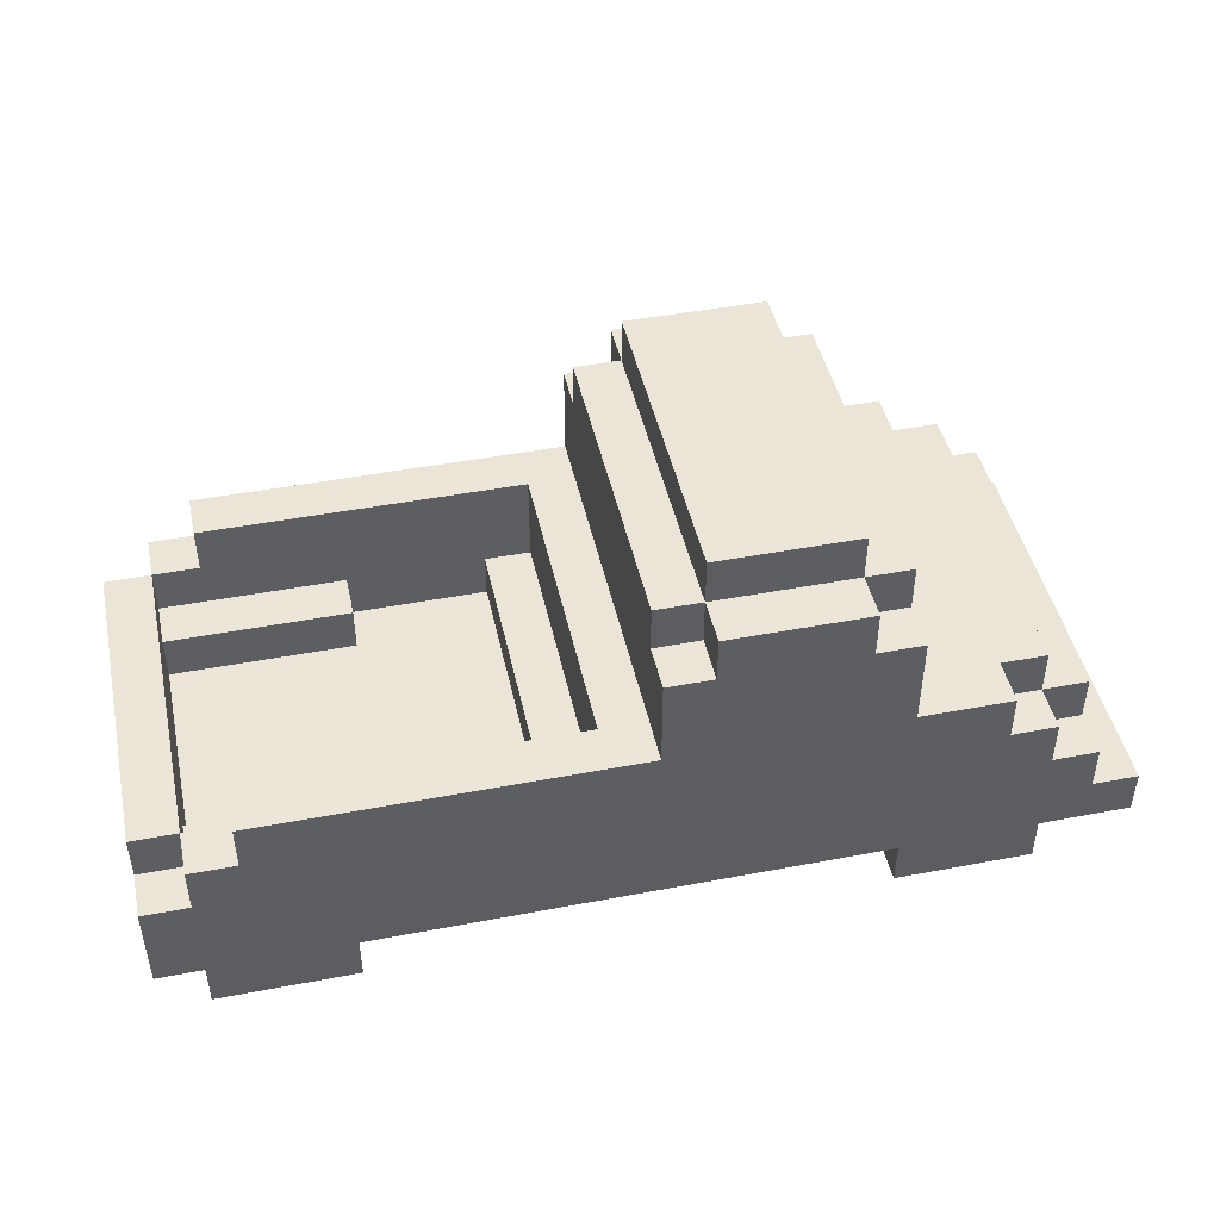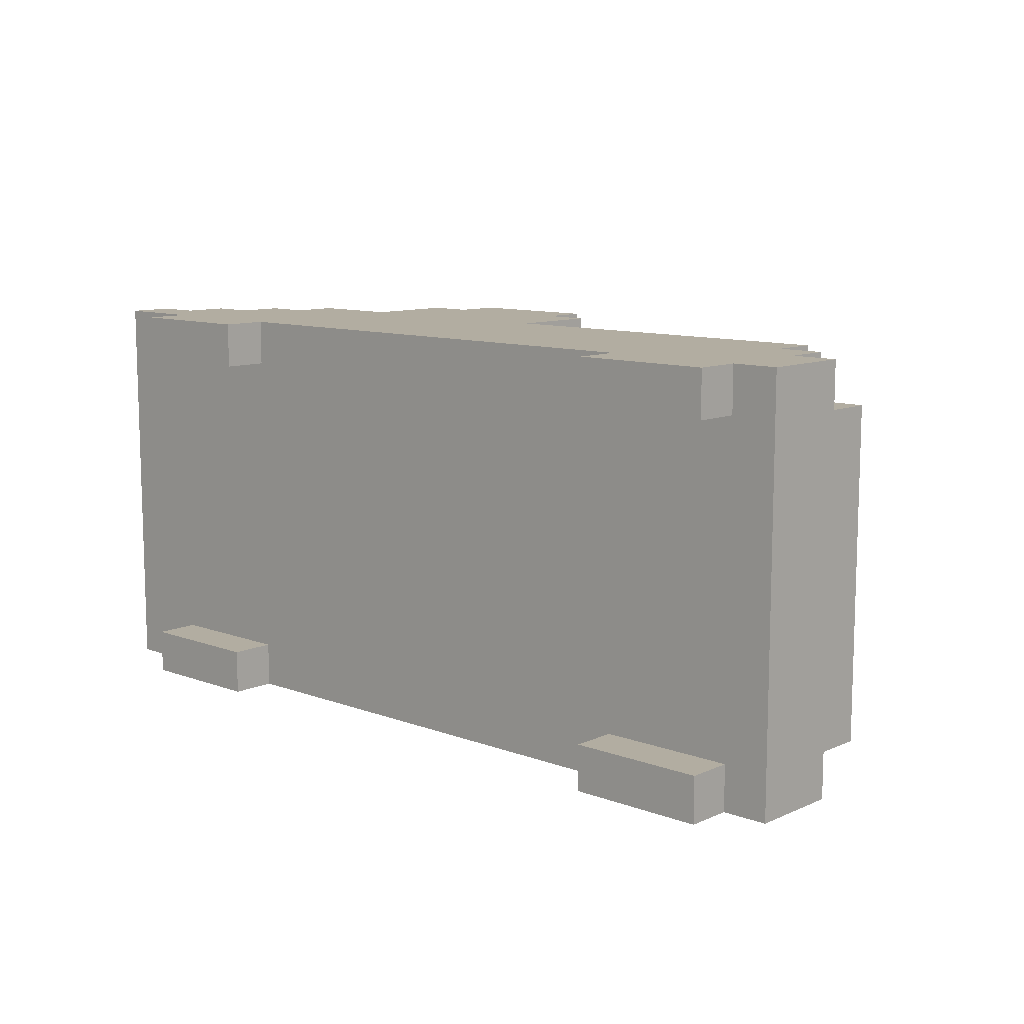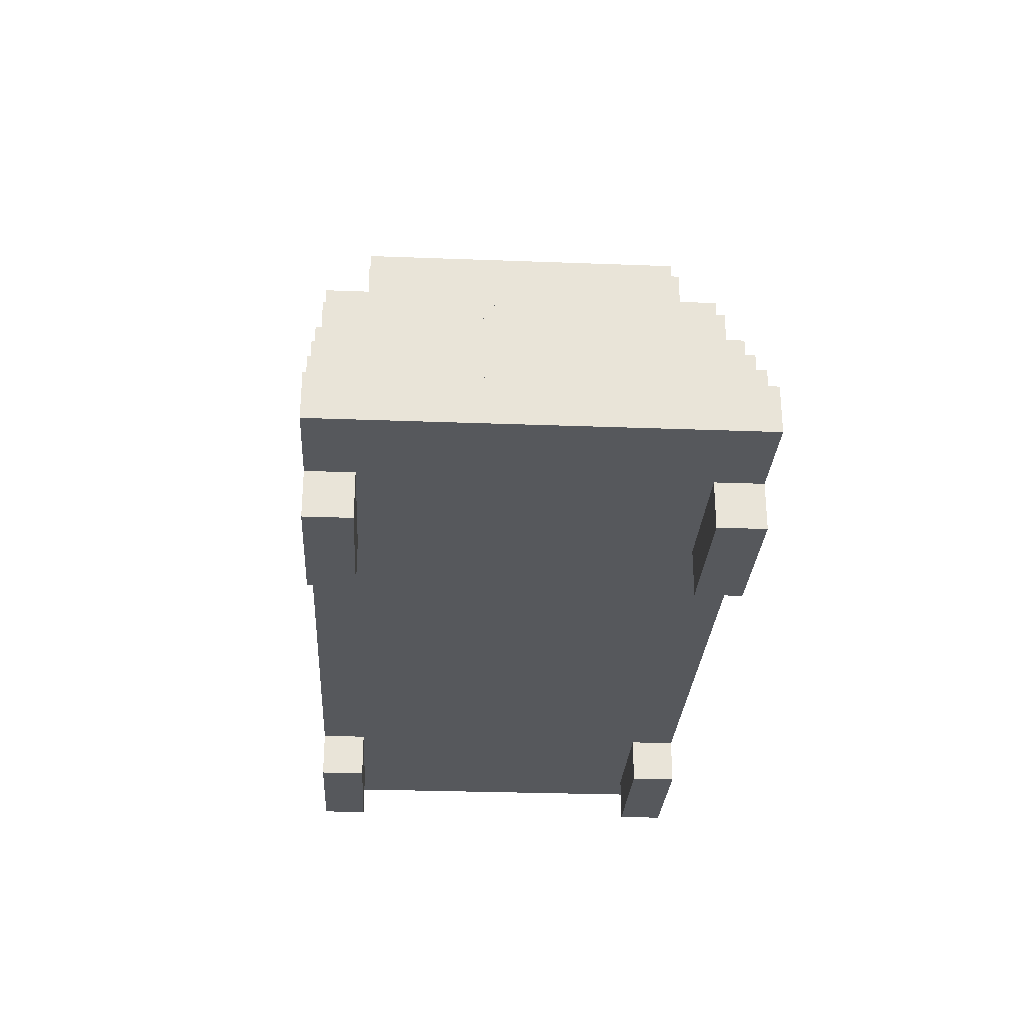
<metadata>
{"format":"obj","ext":"obj","renderer":"f3d","projection":"perspective","resolution":1024,"background":"white","views":[{"elev":45.8,"azim":167.7,"up":"+Y"},{"elev":10.5,"azim":42.7,"up":"+Z"},{"elev":-28.1,"azim":-93.3,"up":"+Y"}]}
</metadata>
<code>
o
v -1 0.2 0.4
v -1 0.2 -0.5
v -1 0.3 0.4
v -1 0.3 -0.5
v -0.9 0.3 0.4
v -0.9 0.3 0.2
v -0.9 0.3 0.1
v -0.9 0.3 -0.2
v -0.9 0.3 -0.3
v -0.9 0.3 -0.5
v -0.9 0.4 0.4
v -0.9 0.4 0.3
v -0.9 0.4 0.2
v -0.9 0.4 0.1
v -0.9 0.4 -0.2
v -0.9 0.4 -0.3
v -0.9 0.4 -0.4
v -0.9 0.4 -0.5
v -0.9 0.5 0.3
v -0.9 0.5 -0.4
v -0.8 0.1 0.4
v -0.8 0.1 0.3
v -0.8 0.1 -0.4
v -0.8 0.1 -0.5
v -0.8 0.2 0.4
v -0.8 0.2 0.3
v -0.8 0.2 -0.4
v -0.8 0.2 -0.5
v -0.8 0.4 0.4
v -0.8 0.4 0.3
v -0.8 0.4 -0.4
v -0.8 0.4 -0.5
v -0.8 0.5 0.4
v -0.8 0.5 0.3
v -0.8 0.5 -0.4
v -0.8 0.5 -0.5
v -0.8 0.6 0.3
v -0.8 0.6 -0.4
v -0.7 0.5 0.4
v -0.7 0.5 0.3
v -0.7 0.5 -0.4
v -0.7 0.5 -0.5
v -0.7 0.6 0.4
v -0.7 0.6 0.3
v -0.7 0.6 -0.4
v -0.7 0.6 -0.5
v -0.5 0.6 0.4
v -0.5 0.6 0.3
v -0.5 0.6 -0.4
v -0.5 0.6 -0.5
v -0.5 0.8 0.4
v -0.5 0.8 0.3
v -0.5 0.8 -0.4
v -0.5 0.8 -0.5
v -0.5 0.9 0.3
v -0.5 0.9 -0.4
v -0.4 0.8 0.4
v -0.4 0.8 0.3
v -0.4 0.8 -0.4
v -0.4 0.8 -0.5
v -0.4 0.9 0.4
v -0.4 0.9 0.3
v -0.4 0.9 -0.4
v -0.4 0.9 -0.5
v -0.4 1 0.3
v -0.4 1 -0.4
v 0.5 0.3 0.3
v 0.5 0.3 0.2
v 0.5 0.3 -0.3
v 0.5 0.3 -0.4
v 0.5 0.4 0.3
v 0.5 0.4 0.2
v 0.5 0.4 -0.3
v 0.5 0.4 -0.4
v 0.6 0.1 0.4
v 0.6 0.1 0.3
v 0.6 0.1 -0.4
v 0.6 0.1 -0.5
v 0.6 0.2 0.4
v 0.6 0.2 0.3
v 0.6 0.2 -0.4
v 0.6 0.2 -0.5
v 0.9 0.3 0.2
v 0.9 0.3 0.1
v 0.9 0.3 -0.2
v 0.9 0.3 -0.3
v 0.9 0.4 0.3
v 0.9 0.4 0.2
v 0.9 0.4 0.1
v 0.9 0.4 -0.2
v 0.9 0.4 -0.3
v 0.9 0.4 -0.4
v 0.9 0.5 0.3
v 0.9 0.5 -0.4
v -0.5 0.1 0.4
v -0.5 0.1 0.3
v -0.5 0.1 -0.4
v -0.5 0.1 -0.5
v -0.5 0.2 0.4
v -0.5 0.2 0.3
v -0.5 0.2 -0.4
v -0.5 0.2 -0.5
v -0.1 0.8 0.4
v -0.1 0.8 0.3
v -0.1 0.8 -0.4
v -0.1 0.8 -0.5
v -0.1 0.9 0.4
v -0.1 0.9 0.3
v -0.1 0.9 -0.4
v -0.1 0.9 -0.5
v -0.1 1 0.3
v -0.1 1 -0.4
v -7.451e-09 0.6 0.4
v -7.451e-09 0.6 0.2
v -7.451e-09 0.6 -0.3
v -7.451e-09 0.6 -0.5
v -7.451e-09 0.8 0.4
v -7.451e-09 0.8 0.3
v -7.451e-09 0.8 0.2
v -7.451e-09 0.8 -0.3
v -7.451e-09 0.8 -0.4
v -7.451e-09 0.8 -0.5
v -7.451e-09 0.9 0.3
v -7.451e-09 0.9 -0.4
v 0.1 0.4 0.3
v 0.1 0.4 -0.4
v 0.1 0.6 0.3
v 0.1 0.6 -0.4
v 0.2 0.3 0.3
v 0.2 0.3 -0.4
v 0.2 0.4 0.3
v 0.2 0.4 -0.4
v 0.8 0.5 0.4
v 0.8 0.5 0.3
v 0.8 0.5 -0.4
v 0.8 0.5 -0.5
v 0.8 0.6 0.4
v 0.8 0.6 0.3
v 0.8 0.6 -0.4
v 0.8 0.6 -0.5
v 0.9 0.1 0.4
v 0.9 0.1 0.3
v 0.9 0.1 -0.4
v 0.9 0.1 -0.5
v 0.9 0.2 0.4
v 0.9 0.2 0.3
v 0.9 0.2 -0.4
v 0.9 0.2 -0.5
v 0.9 0.4 0.4
v 0.9 0.4 0.3
v 0.9 0.4 -0.4
v 0.9 0.4 -0.5
v 0.9 0.5 0.4
v 0.9 0.5 0.3
v 0.9 0.5 -0.4
v 0.9 0.5 -0.5
v 1 0.2 0.4
v 1 0.2 -0.5
v 1 0.3 0.3
v 1 0.3 0.2
v 1 0.3 0.1
v 1 0.3 -0.2
v 1 0.3 -0.3
v 1 0.3 -0.4
v 1 0.4 0.4
v 1 0.4 0.3
v 1 0.4 0.2
v 1 0.4 0.1
v 1 0.4 -0.2
v 1 0.4 -0.3
v 1 0.4 -0.4
v 1 0.4 -0.5
v 1 0.5 0.3
v 1 0.5 -0.4
v -1 0.2 0.4
v -1 0.3 0.4
v -0.9 0.3 0.4
v -0.9 0.4 0.4
v -0.8 0.1 0.4
v -0.8 0.2 0.4
v -0.8 0.3 0.4
v -0.8 0.4 0.4
v -0.8 0.5 0.4
v -0.7 0.2 0.4
v -0.7 0.3 0.4
v -0.7 0.5 0.4
v -0.7 0.6 0.4
v -0.6 0.2 0.4
v -0.6 0.3 0.4
v -0.5 0.1 0.4
v -0.5 0.2 0.4
v -0.5 0.3 0.4
v -0.5 0.4 0.4
v -0.5 0.6 0.4
v -0.5 0.8 0.4
v -0.4 0.6 0.4
v -0.4 0.7 0.4
v -0.4 0.8 0.4
v -0.4 0.9 0.4
v -0.3 0.7 0.4
v -0.3 0.8 0.4
v -0.1 0.6 0.4
v -0.1 0.8 0.4
v -0.1 0.9 0.4
v -7.451e-09 0.6 0.4
v -7.451e-09 0.8 0.4
v 0.6 0.1 0.4
v 0.6 0.2 0.4
v 0.6 0.3 0.4
v 0.6 0.4 0.4
v 0.7 0.2 0.4
v 0.7 0.3 0.4
v 0.8 0.2 0.4
v 0.8 0.3 0.4
v 0.8 0.5 0.4
v 0.8 0.6 0.4
v 0.9 0.1 0.4
v 0.9 0.2 0.4
v 0.9 0.4 0.4
v 0.9 0.5 0.4
v 1 0.2 0.4
v 1 0.4 0.4
v -0.9 0.4 0.3
v -0.9 0.5 0.3
v -0.8 0.4 0.3
v -0.8 0.5 0.3
v -0.8 0.6 0.3
v -0.7 0.5 0.3
v -0.7 0.6 0.3
v -0.5 0.8 0.3
v -0.5 0.9 0.3
v -0.4 0.8 0.3
v -0.4 0.9 0.3
v -0.4 1 0.3
v -0.1 0.8 0.3
v -0.1 0.9 0.3
v -0.1 1 0.3
v -7.451e-09 0.8 0.3
v -7.451e-09 0.9 0.3
v 0.9 0.4 0.3
v 0.9 0.5 0.3
v 1 0.4 0.3
v 1 0.5 0.3
v 0.5 0.3 -0.3
v 0.5 0.4 -0.3
v 0.9 0.3 -0.3
v 0.9 0.4 -0.3
v -0.8 0.1 -0.4
v -0.8 0.2 -0.4
v -0.5 0.1 -0.4
v -0.5 0.2 -0.4
v 0.1 0.4 -0.4
v 0.1 0.6 -0.4
v 0.2 0.3 -0.4
v 0.2 0.4 -0.4
v 0.5 0.3 -0.4
v 0.5 0.4 -0.4
v 0.6 0.1 -0.4
v 0.6 0.2 -0.4
v 0.8 0.5 -0.4
v 0.8 0.6 -0.4
v 0.9 0.1 -0.4
v 0.9 0.2 -0.4
v 0.9 0.4 -0.4
v 0.9 0.5 -0.4
v -0.8 0.1 0.3
v -0.8 0.2 0.3
v -0.5 0.1 0.3
v -0.5 0.2 0.3
v 0.1 0.4 0.3
v 0.1 0.6 0.3
v 0.2 0.3 0.3
v 0.2 0.4 0.3
v 0.5 0.3 0.3
v 0.5 0.4 0.3
v 0.6 0.1 0.3
v 0.6 0.2 0.3
v 0.8 0.5 0.3
v 0.8 0.6 0.3
v 0.9 0.1 0.3
v 0.9 0.2 0.3
v 0.9 0.4 0.3
v 0.9 0.5 0.3
v 0.5 0.3 0.2
v 0.5 0.4 0.2
v 0.9 0.3 0.2
v 0.9 0.4 0.2
v -0.9 0.4 -0.4
v -0.9 0.5 -0.4
v -0.8 0.4 -0.4
v -0.8 0.5 -0.4
v -0.8 0.6 -0.4
v -0.7 0.5 -0.4
v -0.7 0.6 -0.4
v -0.5 0.8 -0.4
v -0.5 0.9 -0.4
v -0.4 0.8 -0.4
v -0.4 0.9 -0.4
v -0.4 1 -0.4
v -0.1 0.8 -0.4
v -0.1 0.9 -0.4
v -0.1 1 -0.4
v -7.451e-09 0.8 -0.4
v -7.451e-09 0.9 -0.4
v 0.9 0.4 -0.4
v 0.9 0.5 -0.4
v 1 0.4 -0.4
v 1 0.5 -0.4
v -1 0.2 -0.5
v -1 0.3 -0.5
v -0.9 0.3 -0.5
v -0.9 0.4 -0.5
v -0.8 0.1 -0.5
v -0.8 0.2 -0.5
v -0.8 0.3 -0.5
v -0.8 0.4 -0.5
v -0.8 0.5 -0.5
v -0.7 0.2 -0.5
v -0.7 0.3 -0.5
v -0.7 0.5 -0.5
v -0.7 0.6 -0.5
v -0.6 0.2 -0.5
v -0.6 0.3 -0.5
v -0.5 0.1 -0.5
v -0.5 0.2 -0.5
v -0.5 0.3 -0.5
v -0.5 0.4 -0.5
v -0.5 0.6 -0.5
v -0.5 0.8 -0.5
v -0.4 0.6 -0.5
v -0.4 0.7 -0.5
v -0.4 0.8 -0.5
v -0.4 0.9 -0.5
v -0.3 0.7 -0.5
v -0.3 0.8 -0.5
v -0.1 0.6 -0.5
v -0.1 0.8 -0.5
v -0.1 0.9 -0.5
v -7.451e-09 0.6 -0.5
v -7.451e-09 0.8 -0.5
v 0.6 0.1 -0.5
v 0.6 0.2 -0.5
v 0.6 0.3 -0.5
v 0.6 0.4 -0.5
v 0.7 0.2 -0.5
v 0.7 0.3 -0.5
v 0.8 0.2 -0.5
v 0.8 0.3 -0.5
v 0.8 0.5 -0.5
v 0.8 0.6 -0.5
v 0.9 0.1 -0.5
v 0.9 0.2 -0.5
v 0.9 0.4 -0.5
v 0.9 0.5 -0.5
v 1 0.2 -0.5
v 1 0.4 -0.5
v -0.8 0.1 0.4
v -0.5 0.1 0.4
v 0.6 0.1 0.4
v 0.9 0.1 0.4
v -0.8 0.1 0.3
v -0.5 0.1 0.3
v 0.6 0.1 0.3
v 0.9 0.1 0.3
v -0.8 0.1 -0.4
v -0.5 0.1 -0.4
v 0.6 0.1 -0.4
v 0.9 0.1 -0.4
v -0.8 0.1 -0.5
v -0.5 0.1 -0.5
v 0.6 0.1 -0.5
v 0.9 0.1 -0.5
v -1 0.2 0.4
v -0.8 0.2 0.4
v -0.5 0.2 0.4
v 0.6 0.2 0.4
v 0.9 0.2 0.4
v 1 0.2 0.4
v -0.8 0.2 0.3
v -0.5 0.2 0.3
v 0.6 0.2 0.3
v 0.9 0.2 0.3
v -0.8 0.2 -0.4
v -0.5 0.2 -0.4
v 0.6 0.2 -0.4
v 0.9 0.2 -0.4
v -1 0.2 -0.5
v -0.8 0.2 -0.5
v -0.5 0.2 -0.5
v 0.6 0.2 -0.5
v 0.9 0.2 -0.5
v 1 0.2 -0.5
v -1 0.3 0.4
v -0.9 0.3 0.4
v 0.2 0.3 0.3
v 0.5 0.3 0.3
v -0.9 0.3 0.2
v 0.5 0.3 0.2
v 0.9 0.3 0.2
v -0.9 0.3 0.1
v 0.9 0.3 0.1
v -0.9 0.3 -0.2
v 0.9 0.3 -0.2
v -0.9 0.3 -0.3
v 0.5 0.3 -0.3
v 0.9 0.3 -0.3
v 0.2 0.3 -0.4
v 0.5 0.3 -0.4
v -1 0.3 -0.5
v -0.9 0.3 -0.5
v -0.9 0.4 0.4
v -0.8 0.4 0.4
v 0.9 0.4 0.4
v 1 0.4 0.4
v -0.9 0.4 0.3
v -0.8 0.4 0.3
v 0.1 0.4 0.3
v 0.2 0.4 0.3
v 0.5 0.4 0.3
v 0.9 0.4 0.3
v 1 0.4 0.3
v 0.5 0.4 0.2
v 0.9 0.4 0.2
v 0.5 0.4 -0.3
v 0.9 0.4 -0.3
v -0.9 0.4 -0.4
v -0.8 0.4 -0.4
v 0.1 0.4 -0.4
v 0.2 0.4 -0.4
v 0.5 0.4 -0.4
v 0.9 0.4 -0.4
v 1 0.4 -0.4
v -0.9 0.4 -0.5
v -0.8 0.4 -0.5
v 0.9 0.4 -0.5
v 1 0.4 -0.5
v -0.8 0.5 0.4
v -0.7 0.5 0.4
v 0.8 0.5 0.4
v 0.9 0.5 0.4
v -0.9 0.5 0.3
v -0.8 0.5 0.3
v -0.7 0.5 0.3
v 0.8 0.5 0.3
v 0.9 0.5 0.3
v 1 0.5 0.3
v -0.9 0.5 -0.4
v -0.8 0.5 -0.4
v -0.7 0.5 -0.4
v 0.8 0.5 -0.4
v 0.9 0.5 -0.4
v 1 0.5 -0.4
v -0.8 0.5 -0.5
v -0.7 0.5 -0.5
v 0.8 0.5 -0.5
v 0.9 0.5 -0.5
v -0.7 0.6 0.4
v -0.5 0.6 0.4
v -7.451e-09 0.6 0.4
v 0.8 0.6 0.4
v -0.8 0.6 0.3
v -0.7 0.6 0.3
v -0.5 0.6 0.3
v 0.1 0.6 0.3
v 0.8 0.6 0.3
v -7.451e-09 0.6 0.2
v -7.451e-09 0.6 -0.3
v -0.8 0.6 -0.4
v -0.7 0.6 -0.4
v -0.5 0.6 -0.4
v 0.1 0.6 -0.4
v 0.8 0.6 -0.4
v -0.7 0.6 -0.5
v -0.5 0.6 -0.5
v -7.451e-09 0.6 -0.5
v 0.8 0.6 -0.5
v -0.5 0.8 0.4
v -0.4 0.8 0.4
v -0.1 0.8 0.4
v -7.451e-09 0.8 0.4
v -0.5 0.8 0.3
v -0.4 0.8 0.3
v -0.1 0.8 0.3
v -7.451e-09 0.8 0.3
v -0.5 0.8 -0.4
v -0.4 0.8 -0.4
v -0.1 0.8 -0.4
v -7.451e-09 0.8 -0.4
v -0.5 0.8 -0.5
v -0.4 0.8 -0.5
v -0.1 0.8 -0.5
v -7.451e-09 0.8 -0.5
v -0.4 0.9 0.4
v -0.1 0.9 0.4
v -0.5 0.9 0.3
v -0.4 0.9 0.3
v -0.1 0.9 0.3
v -7.451e-09 0.9 0.3
v -0.5 0.9 -0.4
v -0.4 0.9 -0.4
v -0.1 0.9 -0.4
v -7.451e-09 0.9 -0.4
v -0.4 0.9 -0.5
v -0.1 0.9 -0.5
v -0.4 1 0.3
v -0.1 1 0.3
v -0.4 1 -0.4
v -0.1 1 -0.4
f 3 2 1
f 4 2 3
f 11 6 5
f 12 6 11
f 13 7 6
f 13 6 12
f 14 8 7
f 14 7 13
f 15 9 8
f 15 8 14
f 16 10 9
f 16 9 15
f 17 10 16
f 18 10 17
f 19 15 14
f 19 17 16
f 19 16 15
f 19 13 12
f 19 14 13
f 20 17 19
f 25 22 21
f 26 22 25
f 27 24 23
f 28 24 27
f 33 30 29
f 34 30 33
f 35 32 31
f 36 32 35
f 37 35 34
f 38 35 37
f 43 40 39
f 44 40 43
f 45 42 41
f 46 42 45
f 51 48 47
f 52 49 48
f 52 48 51
f 53 50 49
f 53 49 52
f 54 50 53
f 55 53 52
f 56 53 55
f 61 58 57
f 62 58 61
f 63 60 59
f 64 60 63
f 65 63 62
f 66 63 65
f 71 68 67
f 72 68 71
f 73 70 69
f 74 70 73
f 79 76 75
f 80 76 79
f 81 78 77
f 82 78 81
f 88 84 83
f 89 85 84
f 89 84 88
f 90 86 85
f 90 85 89
f 91 86 90
f 93 89 88
f 93 92 91
f 93 91 90
f 93 90 89
f 93 88 87
f 94 92 93
f 95 96 99
f 99 96 100
f 97 98 101
f 101 98 102
f 103 104 107
f 107 104 108
f 105 106 109
f 109 106 110
f 108 109 111
f 111 109 112
f 113 114 117
f 117 114 118
f 114 115 119
f 118 114 119
f 115 116 120
f 119 115 120
f 120 116 121
f 121 116 122
f 118 119 123
f 120 121 123
f 119 120 123
f 123 121 124
f 125 126 127
f 127 126 128
f 129 130 131
f 131 130 132
f 133 134 137
f 137 134 138
f 135 136 139
f 139 136 140
f 141 142 145
f 145 142 146
f 143 144 147
f 147 144 148
f 149 150 153
f 153 150 154
f 151 152 155
f 155 152 156
f 157 158 159
f 159 158 160
f 160 158 161
f 161 158 162
f 162 158 163
f 163 158 164
f 157 159 165
f 159 160 166
f 165 159 166
f 160 161 167
f 166 160 167
f 161 162 168
f 167 161 168
f 162 163 169
f 168 162 169
f 163 164 170
f 169 163 170
f 164 158 171
f 170 164 171
f 171 158 172
f 169 170 173
f 170 171 173
f 168 169 173
f 167 168 173
f 166 167 173
f 173 171 174
f 177 176 175
f 180 177 175
f 181 178 177
f 181 177 180
f 182 178 181
f 184 180 179
f 184 181 180
f 184 182 181
f 185 182 184
f 186 183 182
f 188 184 179
f 188 185 184
f 189 182 185
f 189 185 188
f 190 188 179
f 190 189 188
f 191 189 190
f 192 182 189
f 192 189 191
f 193 187 186
f 193 182 192
f 193 186 182
f 194 187 193
f 196 195 194
f 196 194 193
f 196 193 192
f 197 195 196
f 198 195 197
f 200 197 196
f 200 199 198
f 200 198 197
f 201 199 200
f 202 196 192
f 202 200 196
f 202 201 200
f 203 199 201
f 203 201 202
f 204 199 203
f 205 202 192
f 205 203 202
f 206 203 205
f 208 192 191
f 209 205 192
f 209 192 208
f 210 205 209
f 211 208 207
f 211 209 208
f 211 210 209
f 212 210 211
f 213 211 207
f 213 212 211
f 214 210 212
f 214 212 213
f 215 205 210
f 216 205 215
f 217 213 207
f 217 214 213
f 218 214 217
f 219 210 214
f 219 214 218
f 219 215 210
f 220 215 219
f 221 219 218
f 222 219 221
f 225 224 223
f 226 224 225
f 228 227 226
f 229 227 228
f 232 231 230
f 233 231 232
f 236 234 233
f 237 234 236
f 238 236 235
f 239 236 238
f 242 241 240
f 243 241 242
f 246 245 244
f 247 245 246
f 250 249 248
f 251 249 250
f 255 253 252
f 256 255 254
f 257 253 255
f 257 255 256
f 260 253 257
f 261 253 260
f 262 259 258
f 263 259 262
f 264 260 257
f 265 260 264
f 266 267 268
f 268 267 269
f 270 271 273
f 272 273 274
f 273 271 275
f 274 273 275
f 275 271 278
f 278 271 279
f 276 277 280
f 280 277 281
f 275 278 282
f 282 278 283
f 284 285 286
f 286 285 287
f 288 289 290
f 290 289 291
f 291 292 293
f 293 292 294
f 295 296 297
f 297 296 298
f 298 299 301
f 301 299 302
f 300 301 303
f 303 301 304
f 305 306 307
f 307 306 308
f 309 310 311
f 309 311 314
f 311 312 315
f 314 311 315
f 315 312 316
f 313 314 318
f 314 315 318
f 315 316 318
f 318 316 319
f 316 317 320
f 313 318 322
f 318 319 322
f 319 316 323
f 322 319 323
f 313 322 324
f 322 323 324
f 324 323 325
f 323 316 326
f 325 323 326
f 320 321 327
f 326 316 327
f 316 320 327
f 327 321 328
f 328 329 330
f 327 328 330
f 326 327 330
f 330 329 331
f 331 329 332
f 330 331 334
f 332 333 334
f 331 332 334
f 334 333 335
f 326 330 336
f 330 334 336
f 334 335 336
f 335 333 337
f 336 335 337
f 337 333 338
f 326 336 339
f 336 337 339
f 339 337 340
f 325 326 342
f 326 339 343
f 342 326 343
f 343 339 344
f 341 342 345
f 342 343 345
f 343 344 345
f 345 344 346
f 341 345 347
f 345 346 347
f 346 344 348
f 347 346 348
f 344 339 349
f 349 339 350
f 341 347 351
f 347 348 351
f 351 348 352
f 348 344 353
f 352 348 353
f 344 349 353
f 353 349 354
f 352 353 355
f 355 353 356
f 361 358 357
f 362 358 361
f 363 360 359
f 364 360 363
f 369 366 365
f 370 366 369
f 371 368 367
f 372 368 371
f 379 374 373
f 380 376 375
f 381 376 380
f 382 378 377
f 383 381 380
f 383 382 381
f 383 379 373
f 383 380 379
f 384 382 383
f 385 382 384
f 386 378 382
f 386 382 385
f 387 383 373
f 388 383 387
f 389 385 384
f 390 385 389
f 391 378 386
f 392 378 391
f 393 394 397
f 395 396 398
f 393 397 400
f 398 399 401
f 393 400 402
f 398 401 403
f 393 402 404
f 395 398 405
f 398 403 405
f 405 403 406
f 395 405 407
f 407 405 408
f 393 404 409
f 409 404 410
f 411 412 415
f 415 412 416
f 413 414 420
f 420 414 421
f 419 420 422
f 422 420 423
f 417 418 428
f 428 418 429
f 424 425 430
f 430 425 431
f 426 427 433
f 433 427 434
f 431 432 435
f 435 432 436
f 437 438 442
f 442 438 443
f 439 440 444
f 444 440 445
f 441 442 447
f 447 442 448
f 445 446 451
f 451 446 452
f 448 449 453
f 453 449 454
f 450 451 455
f 455 451 456
f 457 458 462
f 462 458 463
f 459 460 464
f 464 460 465
f 459 464 466
f 466 464 467
f 462 463 468
f 461 462 468
f 468 463 469
f 469 463 470
f 467 464 471
f 469 470 473
f 473 470 474
f 471 472 475
f 467 471 475
f 475 472 476
f 477 478 481
f 481 478 482
f 479 480 483
f 483 480 484
f 485 486 489
f 489 486 490
f 487 488 491
f 491 488 492
f 493 494 496
f 496 494 497
f 495 496 499
f 499 496 500
f 497 498 501
f 501 498 502
f 500 501 503
f 503 501 504
f 505 506 507
f 507 506 508

</code>
